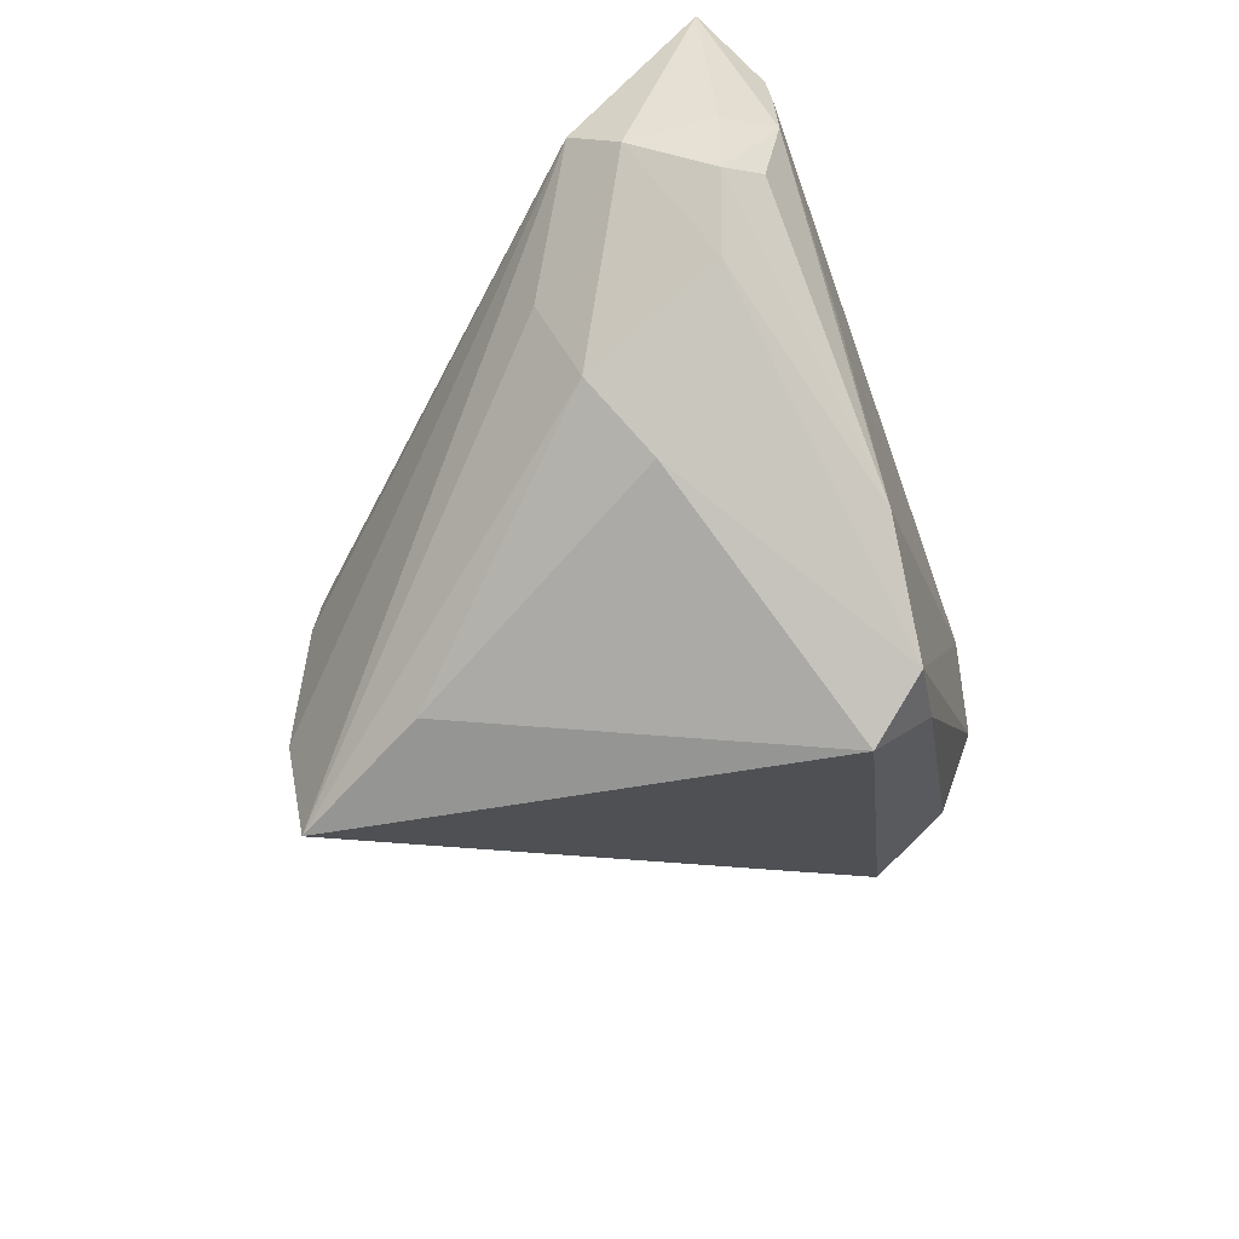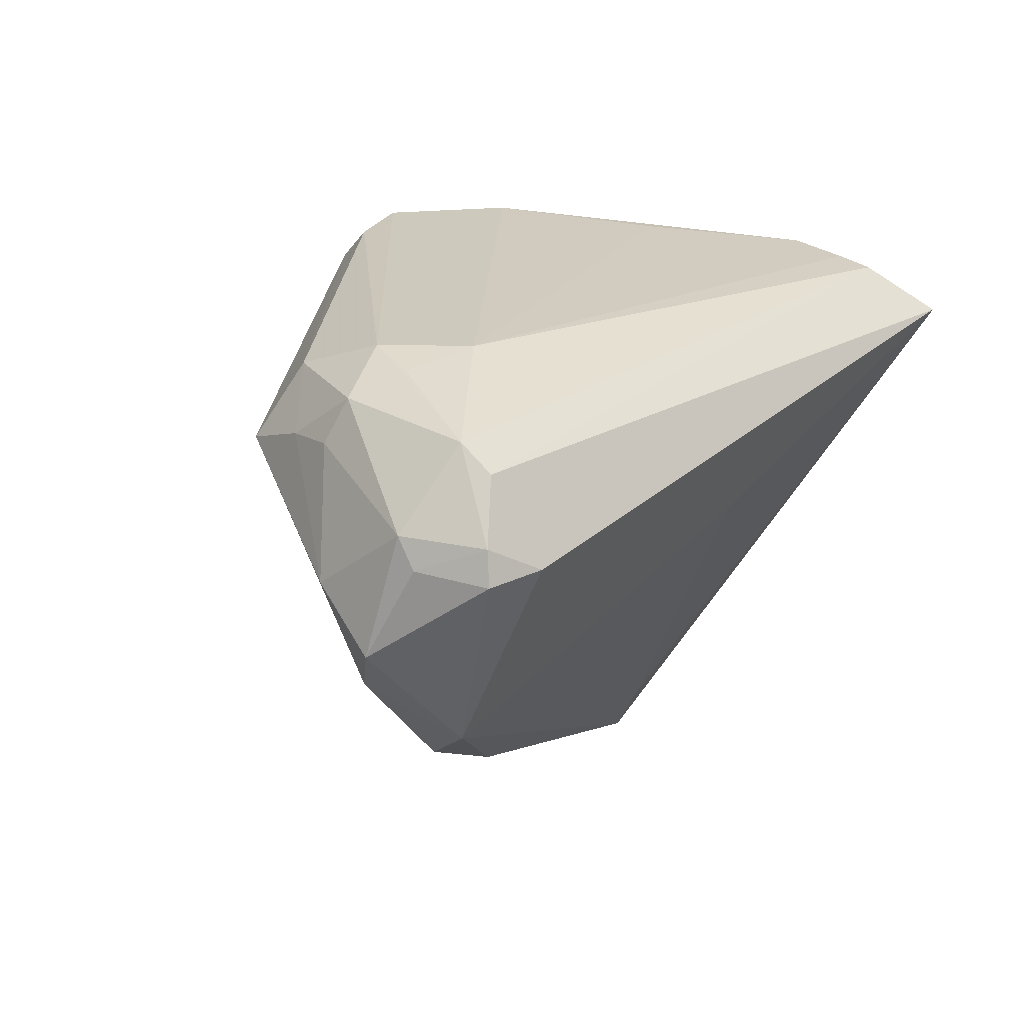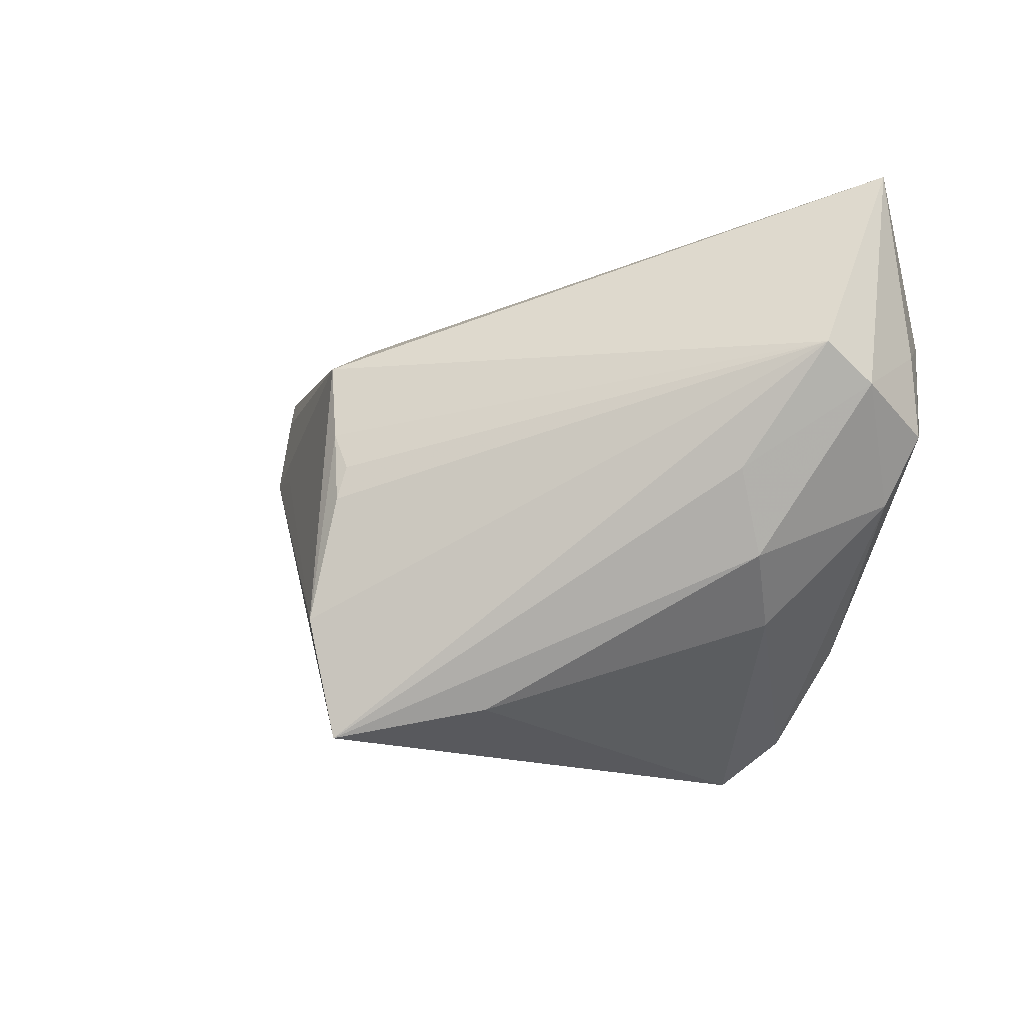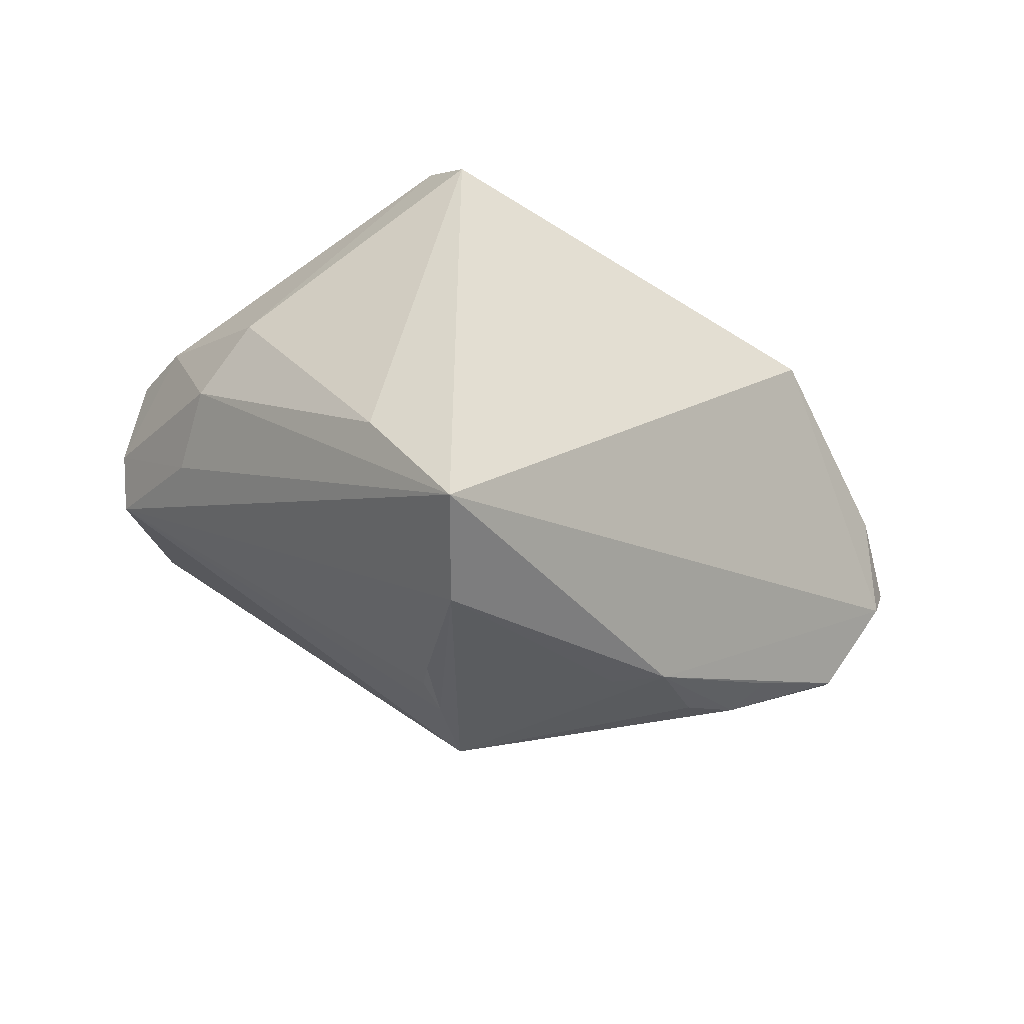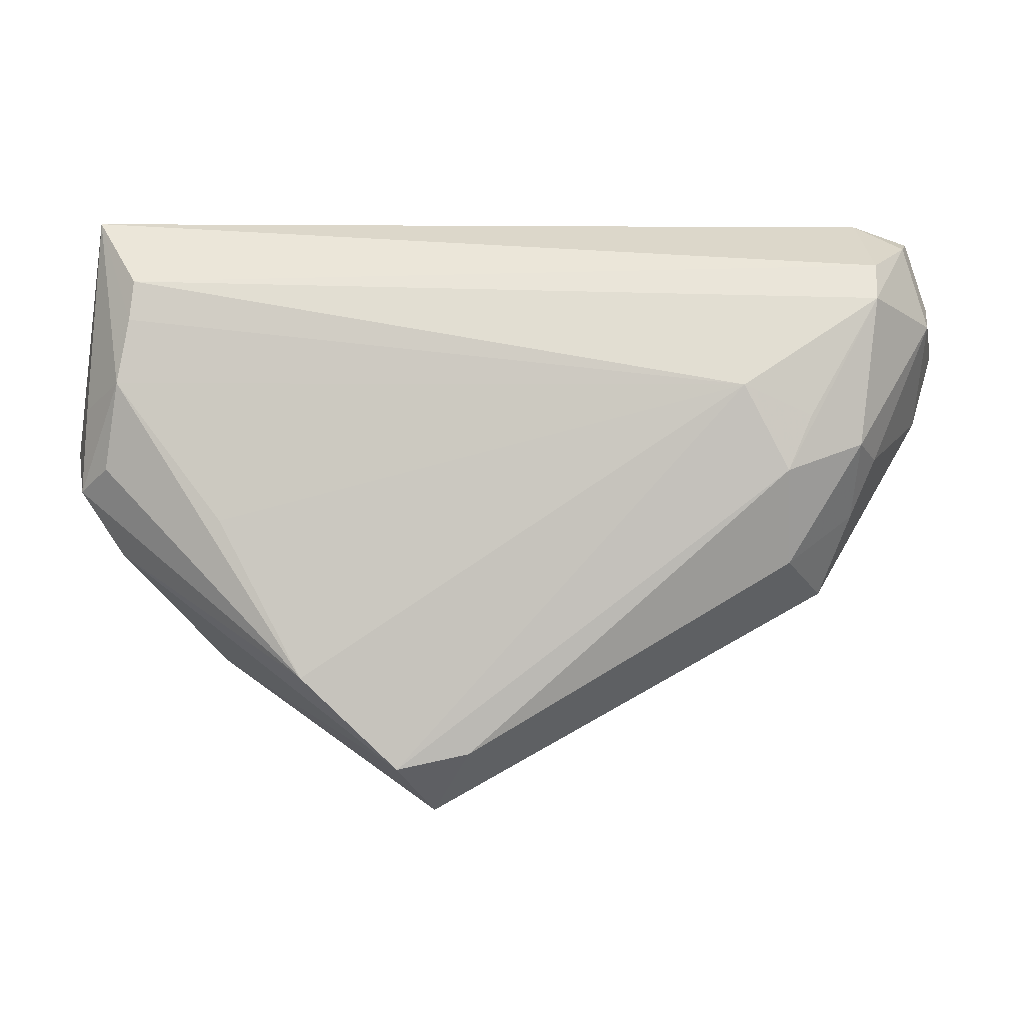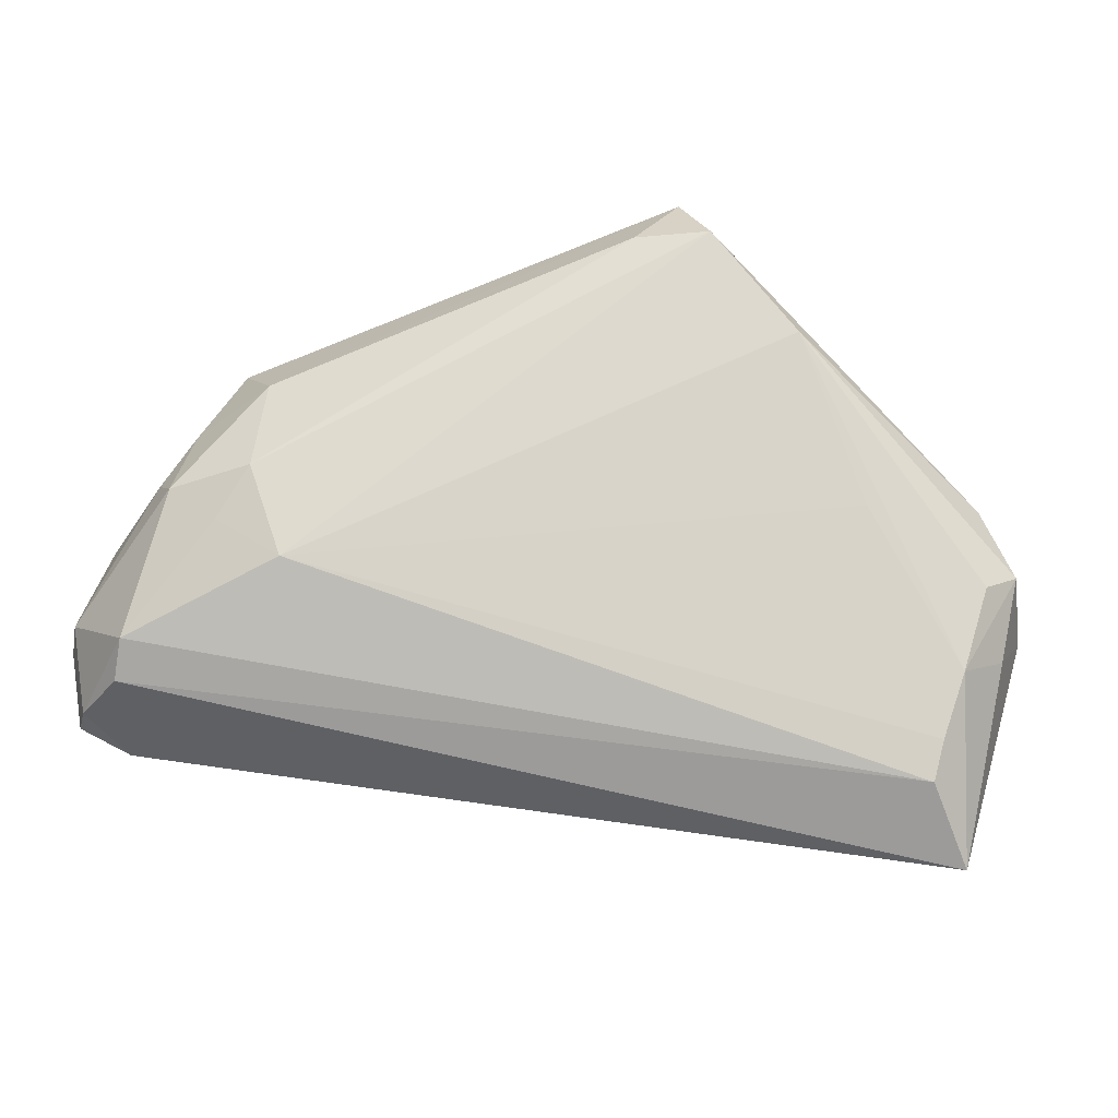
<metadata>
{"format":"obj","ext":"obj","renderer":"f3d","projection":"perspective","resolution":1024,"background":"white","views":[{"elev":-47.3,"azim":-74.4,"up":"+Y"},{"elev":22.7,"azim":126.3,"up":"+Z"},{"elev":-11.8,"azim":-122.2,"up":"+Y"},{"elev":-45.5,"azim":-3.2,"up":"+Z"},{"elev":0.5,"azim":1.5,"up":"+Y"},{"elev":71.7,"azim":-171.3,"up":"+Z"}]}
</metadata>
<code>
v 0.02975 0.01307 -0.01318
v 0.01684 0.003533 -0.02112
v 0.03775 0.02194 0.02507
v -0.04269 0.03044 0.01912
v 0.03268 -0.008447 0.01728
v -0.04579 0.01008 0.008113
v -0.003627 -0.02413 0.02833
v 0.0415 0.02776 0.0172
v 0.04372 0.00953 0.009841
v -0.04637 0.006317 0.01312
v -0.005048 0.01178 -0.0258
v -0.01084 -0.02566 0.02887
v -0.03823 0.0239 0.0242
v 0.01107 0.002875 -0.02264
v -0.03863 0.01992 0.02482
v -0.04434 0.00224 0.02104
v -0.004318 0.01454 -0.0208
v -0.003046 0.02673 0.006166
v 0.0379 0.02549 0.02275
v -0.03579 -0.01008 0.006835
v -0.007577 -0.02777 -0.02625
v 0.04439 0.02152 0.01444
v 0.03887 0.01914 -0.007461
v -0.007454 0.003896 -0.02658
v 0.03799 0.005559 0.02132
v 0.02847 0.004447 0.02849
v -0.0403 -0.004318 0.0198
v -0.02896 -0.0006615 0.02726
v 0.03605 0.007056 0.02568
v 0.03564 -0.0002906 0.02036
v -0.02054 -0.01649 0.02887
v 0.02889 -0.004949 0.02491
v 0.02625 0.01619 -0.01473
v -0.04382 0.01073 0.02095
v -0.03979 0.01339 0.0254
v 0.04517 0.01589 0.001587
v 0.04228 0.02852 0.01383
v 0.0368 0.03044 0.01423
v -0.006954 -0.01571 -0.02887
v -0.01586 -0.0249 -0.01321
v 0.03083 0.009966 0.0276
v -0.009053 -0.003219 -0.02709
v 0.02066 0.01217 -0.01798
v 0.04637 0.01719 0.005205
v 0.03911 0.02279 -0.004682
v -0.007343 -0.03044 0.02366
v 0.024 0.013 0.02887
v 0.0441 0.01952 0.01734
v -0.009362 0.0001806 -0.02616
v -0.03056 -0.01606 0.01167
v -0.0412 0.004588 0.02409
v -0.03798 -0.001873 0.003179
f 5 21 36
f 46 21 5
f 36 21 2
f 6 49 42
f 4 11 6
f 19 38 4
f 3 8 19
f 19 8 38
f 36 2 23
f 4 38 18
f 9 5 36
f 46 5 32
f 13 19 4
f 3 19 13
f 42 49 24
f 24 6 11
f 49 6 24
f 11 2 14
f 38 8 37
f 45 18 38
f 45 33 11
f 23 33 45
f 38 37 45
f 36 23 45
f 48 8 3
f 39 24 11
f 11 14 39
f 42 24 39
f 39 6 42
f 21 6 39
f 39 2 21
f 39 14 2
f 40 21 46
f 40 20 21
f 52 6 21
f 21 20 52
f 43 2 11
f 11 33 43
f 43 33 2
f 1 23 2
f 2 33 1
f 1 33 23
f 17 45 11
f 18 45 17
f 17 11 4
f 4 18 17
f 9 48 25
f 22 37 8
f 8 48 22
f 3 13 47
f 12 47 31
f 26 47 12
f 6 52 10
f 10 52 20
f 4 6 10
f 29 26 32
f 3 26 29
f 29 48 3
f 29 25 48
f 44 22 48
f 44 48 9
f 44 9 36
f 37 22 44
f 36 45 44
f 44 45 37
f 41 26 3
f 3 47 41
f 41 47 26
f 46 12 50
f 50 40 46
f 20 40 50
f 32 26 7
f 26 12 7
f 46 32 7
f 7 12 46
f 51 16 31
f 31 35 51
f 51 35 16
f 31 47 28
f 28 35 31
f 47 35 28
f 15 47 13
f 15 35 47
f 15 13 4
f 4 35 15
f 4 10 34
f 34 10 16
f 34 35 4
f 16 35 34
f 25 29 30
f 5 9 30
f 9 25 30
f 30 32 5
f 30 29 32
f 20 50 27
f 27 10 20
f 16 10 27
f 31 16 27
f 27 12 31
f 27 50 12

</code>
